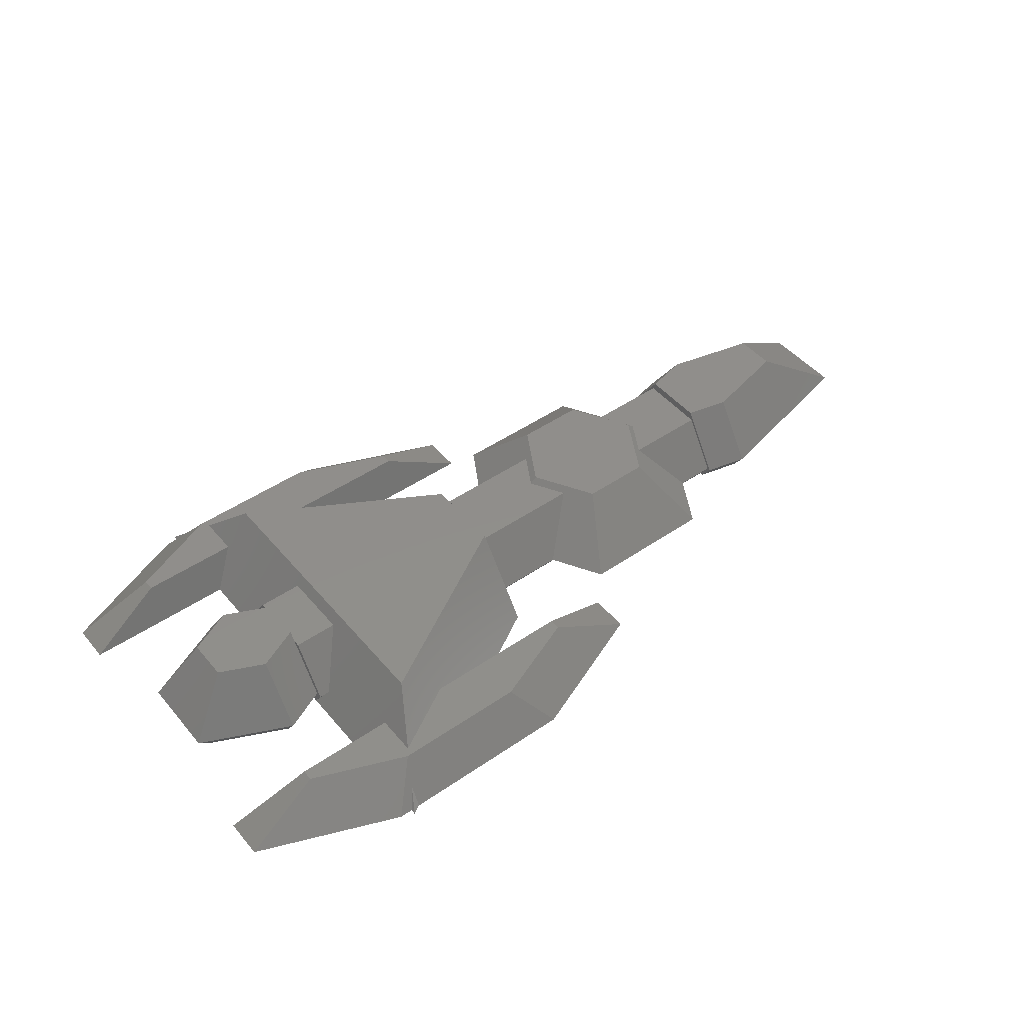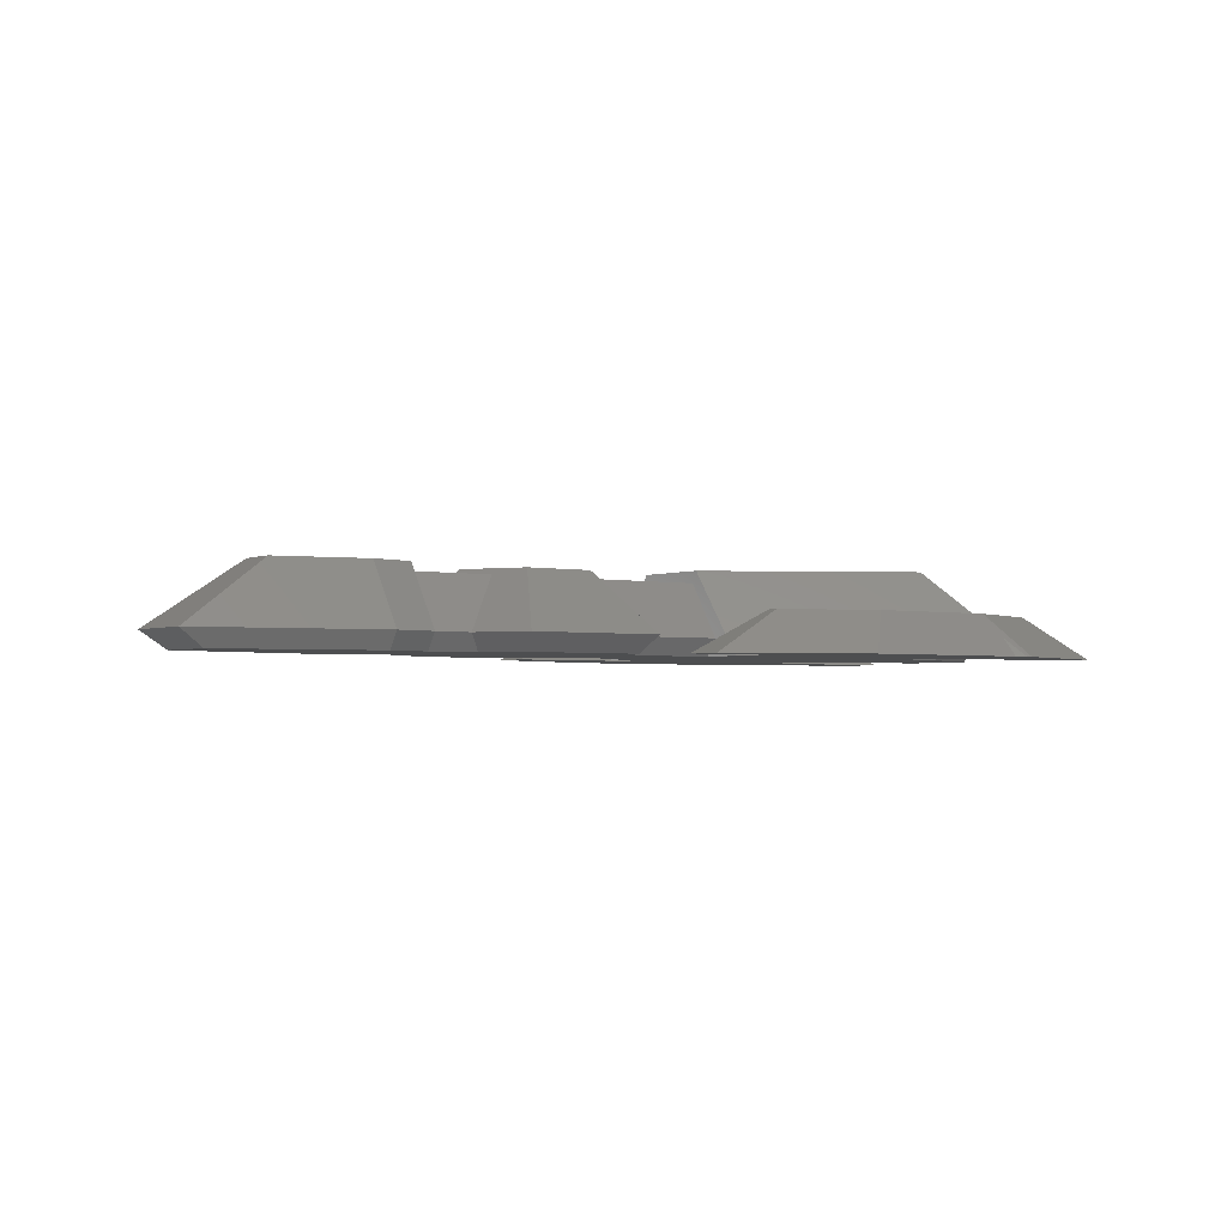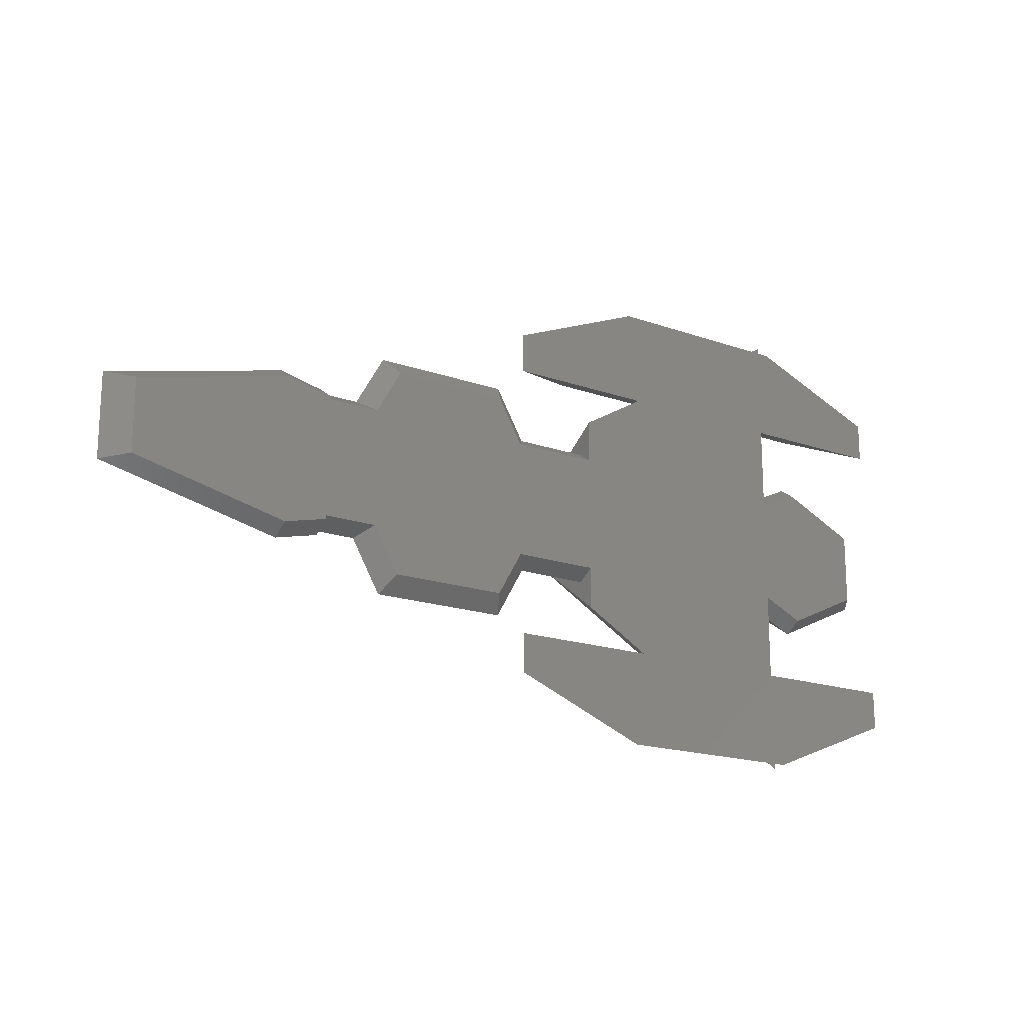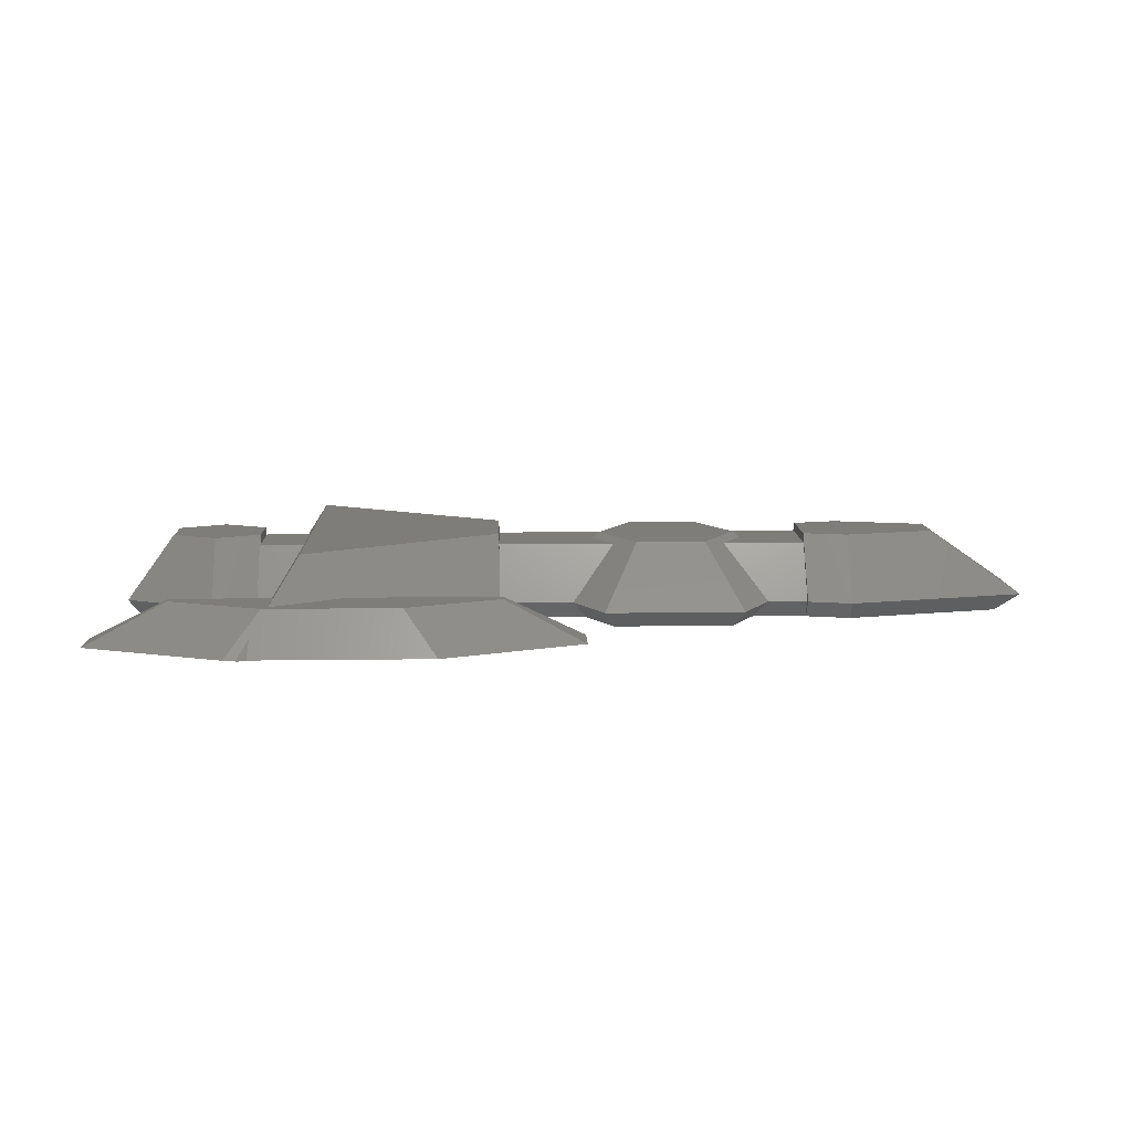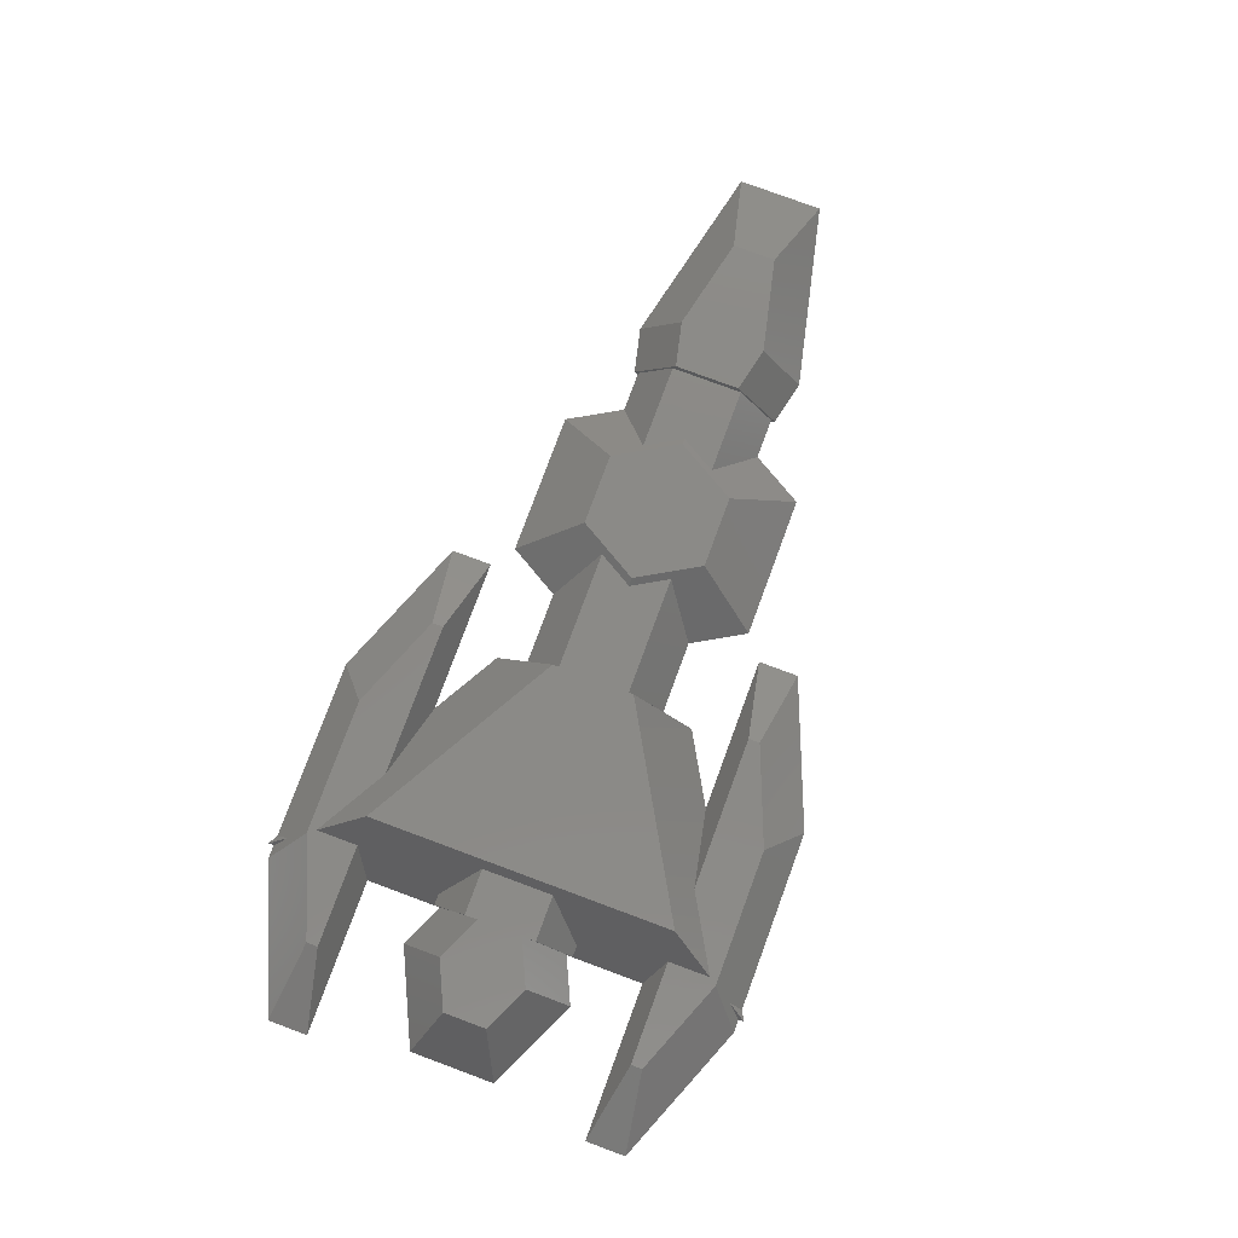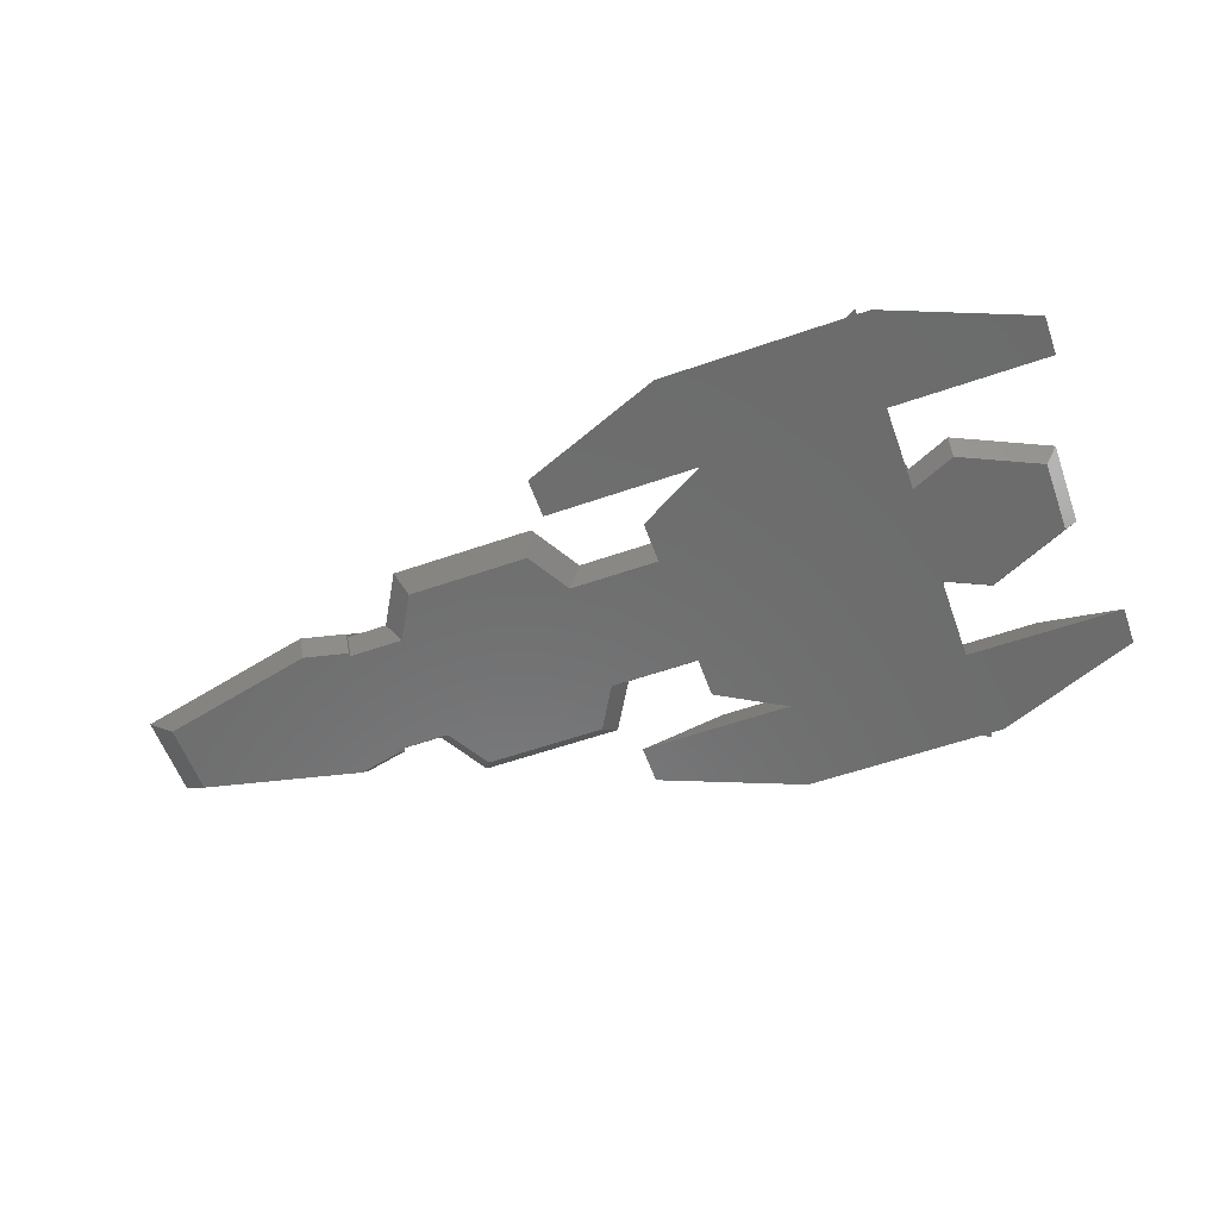
<metadata>
{"format":"stl","ext":"stl","renderer":"f3d","projection":"perspective","resolution":1024,"background":"white","views":[{"elev":47.2,"azim":-37.8,"up":"+Z"},{"elev":-2.6,"azim":144.4,"up":"+Z"},{"elev":-17.6,"azim":144.9,"up":"+Y"},{"elev":10.9,"azim":-1.9,"up":"+Z"},{"elev":79.1,"azim":-69.7,"up":"+Z"},{"elev":-58.4,"azim":-160.3,"up":"+Z"}]}
</metadata>
<code>
# stl→obj: 158 verts, 312 faces
v -11.99 0.7941 1.559
v -10.7 1 1.559
v -11.99 1 1.559
v -10.7 -1 1.559
v -11.99 -0.7941 1.559
v -11.99 -1 1.559
v -2 0.3464 1.559
v -4.99 1 1.559
v -2.2 0 1.559
v -1.623 1 1.559
v -4.99 -1 1.559
v -2 -0.3464 1.559
v -1.623 -1 1.559
v -4.99 1.679 -0.5
v -2.845 2 0
v -2.453 1.679 -0.5
v -4.99 2 0
v -11.68 2 0
v -11.99 1.679 -0.5
v -11.99 2 0
v -11.68 -2 0
v -11.99 -2 0
v -11.99 -1.679 -0.5
v -4.99 -1.679 -0.5
v -2.845 -2 0
v -4.99 -2 0
v -2.453 -1.679 -0.5
v -2 -1.309 1.078
v -11.99 -1.823 0
v -11.99 -1.493 -0.5
v -11.99 -1.2 0.9437
v -11.99 1.823 0
v -11.99 1.493 -0.5
v -11.99 1.2 0.9437
v -11.99 -0.6226 1.819
v -11.99 0.6226 1.819
v -2 1.309 1.078
v -4.99 -2.887 -0.5
v -11.99 -6.928 -0.5
v -4.99 2.887 -0.5
v -11.99 6.928 -0.5
v 2.453 -1.679 -0.5
v 3.99 1.679 -0.5
v 3.99 -1.679 -0.5
v 2.453 1.679 -0.5
v 2 -2.464 -0.5
v -2 -2.464 -0.5
v 1.711 -2.964 -0.5
v -1.711 -2.964 -0.5
v 2 2.464 -0.5
v 1.711 2.964 -0.5
v -2 2.464 -0.5
v -1.711 2.964 -0.5
v 9.008 -1.2 -0.5
v 9.722 1.035 -0.5
v 9.722 -1.035 -0.5
v 9.008 1.2 -0.5
v 5.24 -2.07 -0.5
v 5.24 2.07 -0.5
v 3.99 -1.781 -0.5
v 3.99 1.781 -0.5
v -11.72 -6.772 -0.5
v -6.929 -4.006 -0.5
v -11.68 -6.386 0.0007952
v -9.186 -4.443 0.7
v -10.49 -4.33 1.9
v -11.24 -5.629 0.7
v -4.99 -2.062 0.6429
v -11.99 -4.006 -0.5
v -11.99 -6.772 -0.5
v -11.99 4.006 -0.5
v -11.99 6.772 -0.5
v -11.68 6.386 0.0007952
v -11.24 4.443 0.7
v -10.49 4.33 1.9
v -11.24 5.629 0.7
v -11.24 -4.443 0.7
v -4.99 -1.155 1.9
v -4.99 2.062 0.6429
v -4.99 1.155 1.9
v -9.186 4.443 0.7
v -6.929 4.006 -0.5
v -11.72 6.772 -0.5
v -7.577 5.848 0.7
v -11.4 5.848 0.7
v -6.62 6.772 -0.5
v -12.36 6.772 -0.5
v -4.871 4.443 0.7
v -4.871 4.765 0.7
v -14.11 4.765 0.7
v -14.11 4.443 0.7
v -2.561 5.148 -0.5
v -16.42 5.148 -0.5
v -2.561 4.006 -0.5
v -16.42 4.006 -0.5
v -11.4 -5.848 0.7
v -7.577 -5.848 0.7
v -12.36 -6.772 -0.5
v -6.62 -6.772 -0.5
v -14.11 -4.765 0.7
v -14.11 -4.443 0.7
v -4.871 -4.443 0.7
v -4.871 -4.765 0.7
v -2.561 -5.148 -0.5
v -16.42 -5.148 -0.5
v -2.561 -4.006 -0.5
v -16.42 -4.006 -0.5
v 3.99 1 1.559
v 2.2 0 1.559
v 3.99 -1 1.559
v 2 0.3464 1.559
v 1.623 1 1.559
v 2 -0.3464 1.559
v 1.623 -1 1.559
v 2.845 2 0
v 3.99 2 0
v 2.845 -2 0
v 3.99 -2 0
v 2 -1.309 1.078
v 2 1.309 1.078
v -2 3.464 0
v -2 0 1.732
v 2 3.464 0
v -1 1.732 1.732
v 1 1.732 1.732
v -2 -3.464 0
v 2 -3.464 0
v 2 0 1.732
v -1 -1.732 1.732
v 1 -1.732 1.732
v 3.99 -2.111 0
v 3.99 2.111 0
v 3.99 1.2 1.381
v 3.99 0.9113 1.819
v 3.99 -0.9113 1.819
v 3.99 -1.2 1.381
v 10.44 1.2 0
v 5.24 -2.4 0
v 5.24 -1.2 1.819
v 10.44 -1.2 0
v 5.24 1.2 1.819
v 5.24 2.4 0
v 7.838 -0.6 1.819
v 7.838 0.6 1.819
v -13.24 -2.07 -0.5
v -13.24 2.07 -0.5
v -15.12 -1.2 -0.5
v -15.12 1.2 -0.5
v -15.48 -1.035 -0.5
v -15.48 1.035 -0.5
v -15.84 1.2 0
v -13.24 -2.4 0
v -13.24 -1.2 1.819
v -15.84 -1.2 0
v -13.24 1.2 1.819
v -13.24 2.4 0
v -14.54 0.6 1.819
v -14.54 -0.6 1.819
f 1 2 3
f 2 1 4
f 5 4 1
f 4 5 6
f 7 8 9
f 8 7 10
f 11 9 8
f 9 11 12
f 12 11 13
f 14 15 16
f 15 14 17
f 18 19 20
f 21 22 23
f 24 25 26
f 25 24 27
f 21 6 22
f 6 21 4
f 11 28 13
f 25 11 26
f 11 25 28
f 23 29 30
f 29 23 22
f 31 6 5
f 22 31 29
f 31 22 6
f 19 32 20
f 32 19 33
f 34 20 32
f 34 3 20
f 3 34 1
f 35 1 36
f 1 35 5
f 37 8 10
f 15 8 37
f 8 15 17
f 18 3 2
f 3 18 20
f 23 24 38
f 24 30 14
f 23 38 39
f 24 23 30
f 33 14 30
f 19 14 33
f 14 19 40
f 40 19 41
f 42 43 44
f 42 45 43
f 27 42 46
f 42 27 45
f 47 46 48
f 16 45 27
f 47 48 49
f 46 47 27
f 45 16 50
f 51 52 53
f 52 50 16
f 50 52 51
f 24 16 27
f 16 24 14
f 54 55 56
f 54 57 55
f 58 57 54
f 58 59 57
f 44 58 60
f 58 44 59
f 43 59 44
f 59 43 61
f 62 39 63
f 39 62 64
f 65 66 67
f 65 68 66
f 63 68 65
f 63 38 68
f 38 63 39
f 23 69 21
f 23 70 69
f 70 23 39
f 41 71 72
f 71 19 18
f 19 71 41
f 41 72 73
f 74 75 76
f 18 74 71
f 74 18 75
f 2 75 18
f 4 75 2
f 77 21 69
f 4 66 75
f 66 21 77
f 21 66 4
f 66 77 67
f 64 70 39
f 78 66 68
f 79 75 80
f 79 81 75
f 79 82 81
f 82 40 83
f 40 82 79
f 75 81 76
f 83 41 73
f 41 83 40
f 75 78 80
f 78 75 66
f 8 79 80
f 79 8 17
f 80 11 8
f 78 11 80
f 68 11 78
f 11 68 26
f 17 40 79
f 40 17 14
f 26 38 24
f 38 26 68
f 84 73 85
f 83 84 86
f 84 83 73
f 87 73 72
f 73 87 85
f 84 88 89
f 84 81 88
f 84 76 81
f 85 76 84
f 85 74 76
f 90 74 85
f 74 90 91
f 86 89 92
f 89 86 84
f 87 90 85
f 90 87 93
f 82 92 94
f 92 82 86
f 86 82 83
f 71 87 72
f 93 71 95
f 71 93 87
f 93 91 90
f 91 93 95
f 88 92 89
f 92 88 94
f 71 91 95
f 91 71 74
f 82 88 81
f 88 82 94
f 96 64 97
f 98 64 96
f 64 98 70
f 62 97 64
f 97 62 99
f 77 96 67
f 100 77 101
f 77 100 96
f 102 97 103
f 65 97 102
f 67 97 65
f 97 67 96
f 103 99 104
f 99 103 97
f 100 98 96
f 98 100 105
f 63 104 99
f 104 63 106
f 63 99 62
f 98 69 70
f 105 69 98
f 69 105 107
f 105 101 107
f 101 105 100
f 102 104 106
f 104 102 103
f 69 101 77
f 101 69 107
f 63 102 106
f 102 63 65
f 108 109 110
f 108 111 109
f 111 108 112
f 113 110 109
f 110 113 114
f 43 115 116
f 115 43 45
f 44 117 42
f 117 44 118
f 119 110 114
f 117 110 119
f 110 117 118
f 108 120 112
f 115 108 116
f 108 115 120
f 121 15 37
f 7 9 122
f 123 124 125
f 124 123 121
f 122 9 12
f 28 25 126
f 127 49 48
f 49 127 126
f 125 120 123
f 120 125 112
f 112 128 111
f 128 112 125
f 15 52 16
f 52 15 121
f 50 115 45
f 115 50 123
f 111 128 109
f 123 120 115
f 127 48 46
f 129 127 130
f 127 129 126
f 46 117 127
f 117 46 42
f 128 113 109
f 119 127 117
f 37 124 121
f 124 37 10
f 122 10 7
f 10 122 124
f 25 47 126
f 47 25 27
f 53 123 51
f 123 53 121
f 122 13 129
f 13 122 12
f 28 129 13
f 129 28 126
f 125 130 128
f 124 130 125
f 124 129 130
f 129 124 122
f 128 114 113
f 114 128 130
f 130 119 114
f 119 130 127
f 50 51 123
f 49 126 47
f 53 52 121
f 60 118 44
f 118 60 131
f 61 116 132
f 116 61 43
f 116 133 132
f 108 133 116
f 108 134 133
f 108 135 134
f 110 135 108
f 110 136 135
f 118 136 110
f 136 118 131
f 55 57 137
f 138 136 131
f 136 138 139
f 139 138 140
f 133 134 141
f 56 137 140
f 137 56 55
f 59 132 142
f 132 59 61
f 142 133 141
f 133 142 132
f 141 143 144
f 141 139 143
f 134 139 141
f 139 134 135
f 144 140 137
f 140 144 143
f 57 142 137
f 142 57 59
f 142 141 137
f 135 136 139
f 140 54 56
f 143 139 140
f 137 141 144
f 54 138 58
f 138 54 140
f 60 138 131
f 138 60 58
f 145 33 30
f 145 146 33
f 147 146 145
f 147 148 146
f 149 148 147
f 148 149 150
f 148 150 151
f 152 31 153
f 31 152 29
f 152 153 154
f 1 155 36
f 155 1 34
f 149 151 150
f 151 149 154
f 33 156 32
f 156 33 146
f 156 34 32
f 34 156 155
f 155 35 36
f 155 153 35
f 157 153 155
f 153 157 158
f 151 158 157
f 158 151 154
f 148 156 146
f 156 148 151
f 155 156 151
f 153 5 35
f 5 153 31
f 149 147 154
f 153 158 154
f 157 155 151
f 147 152 154
f 152 147 145
f 145 29 152
f 29 145 30

</code>
